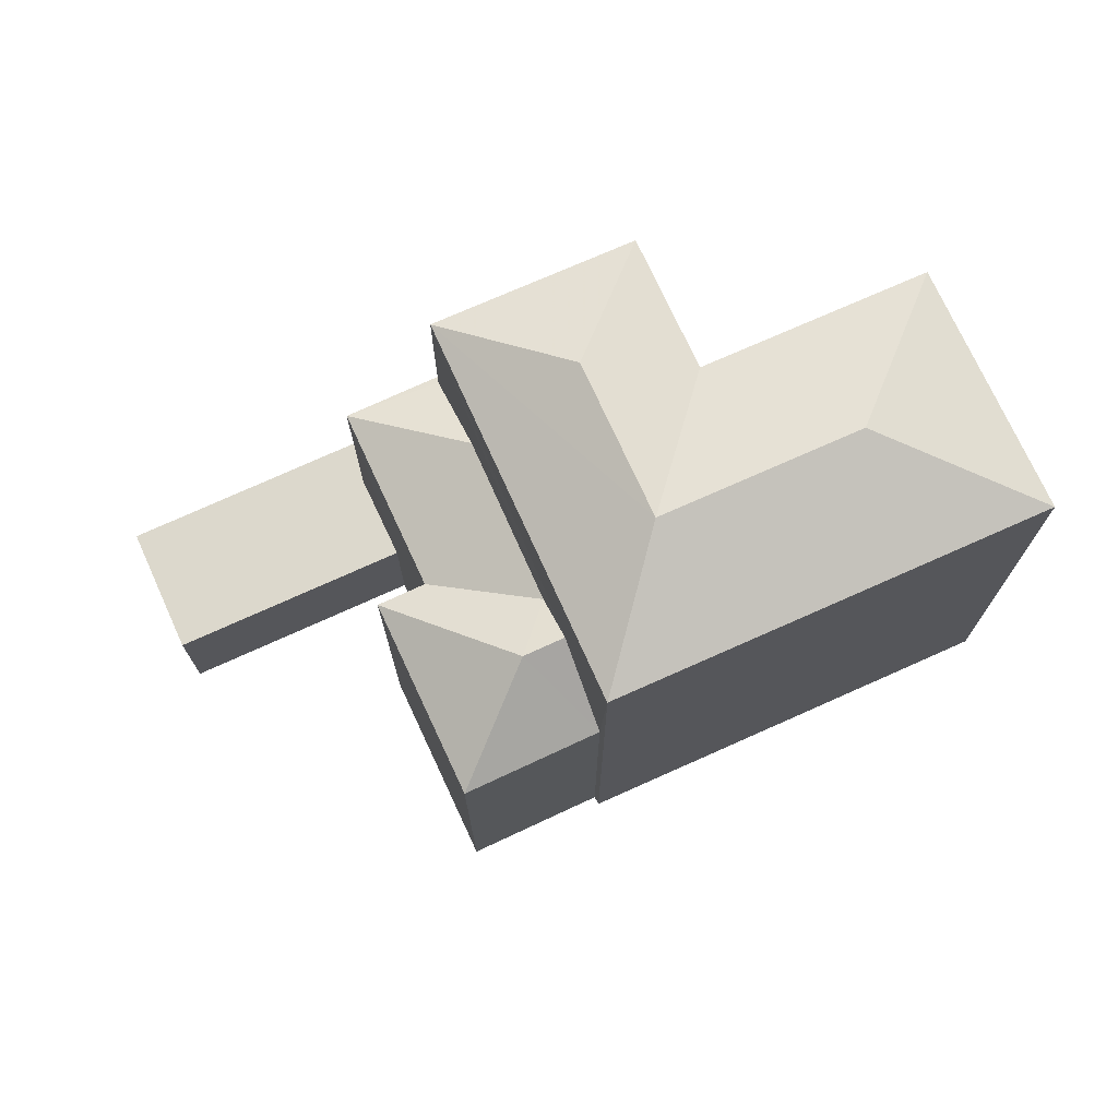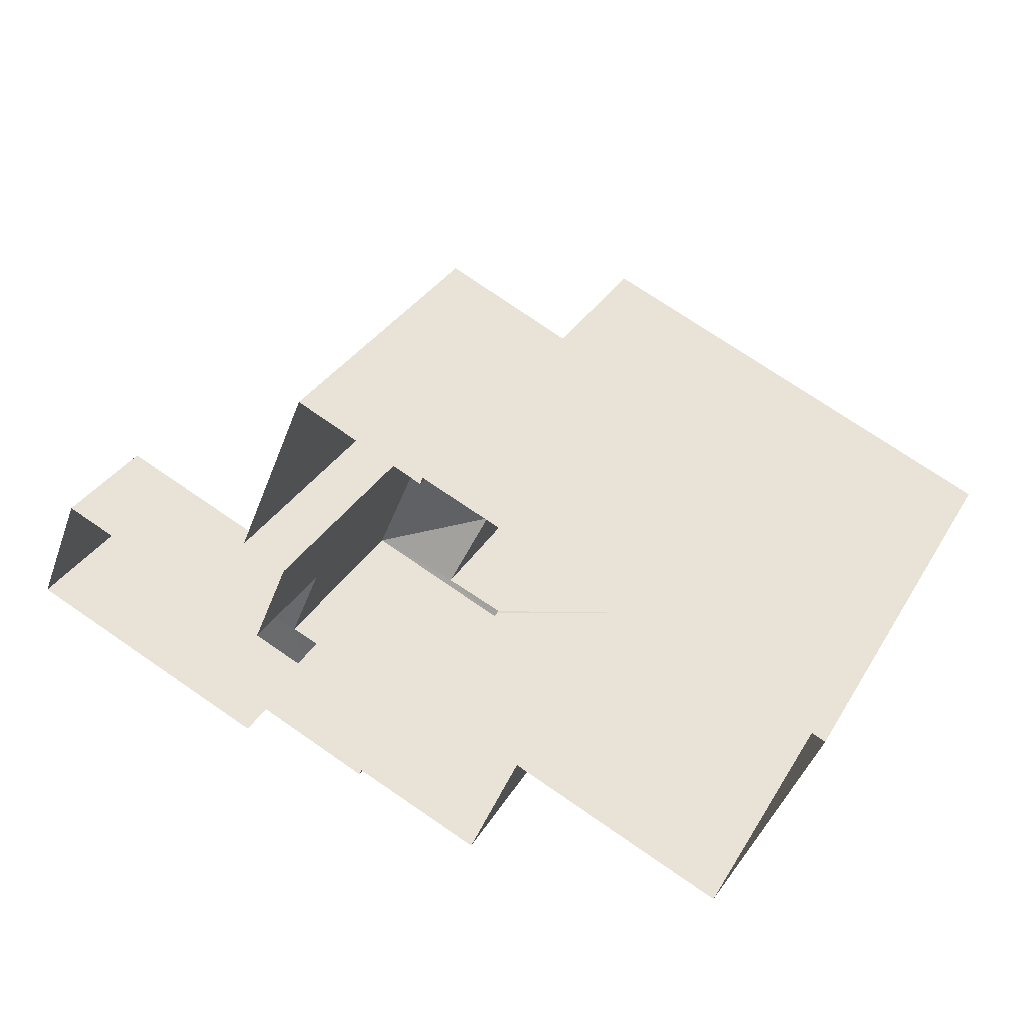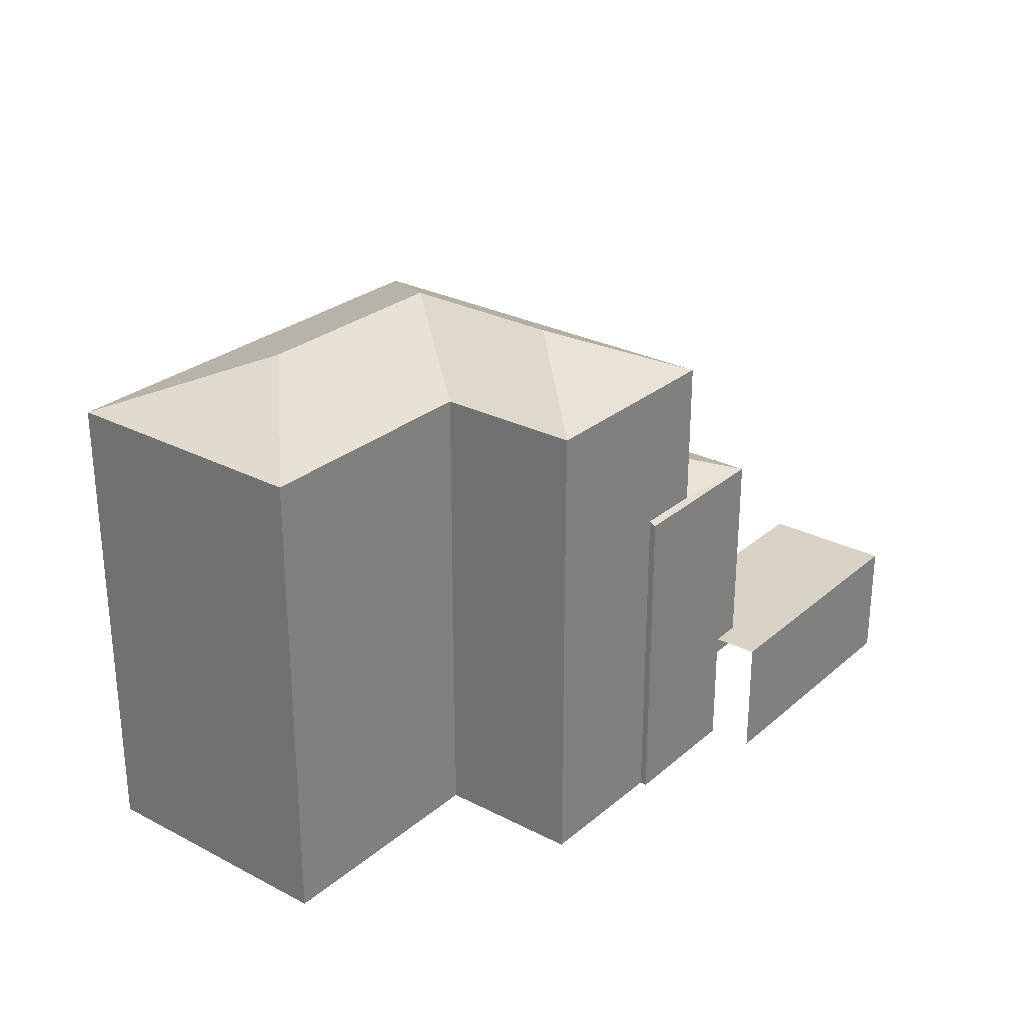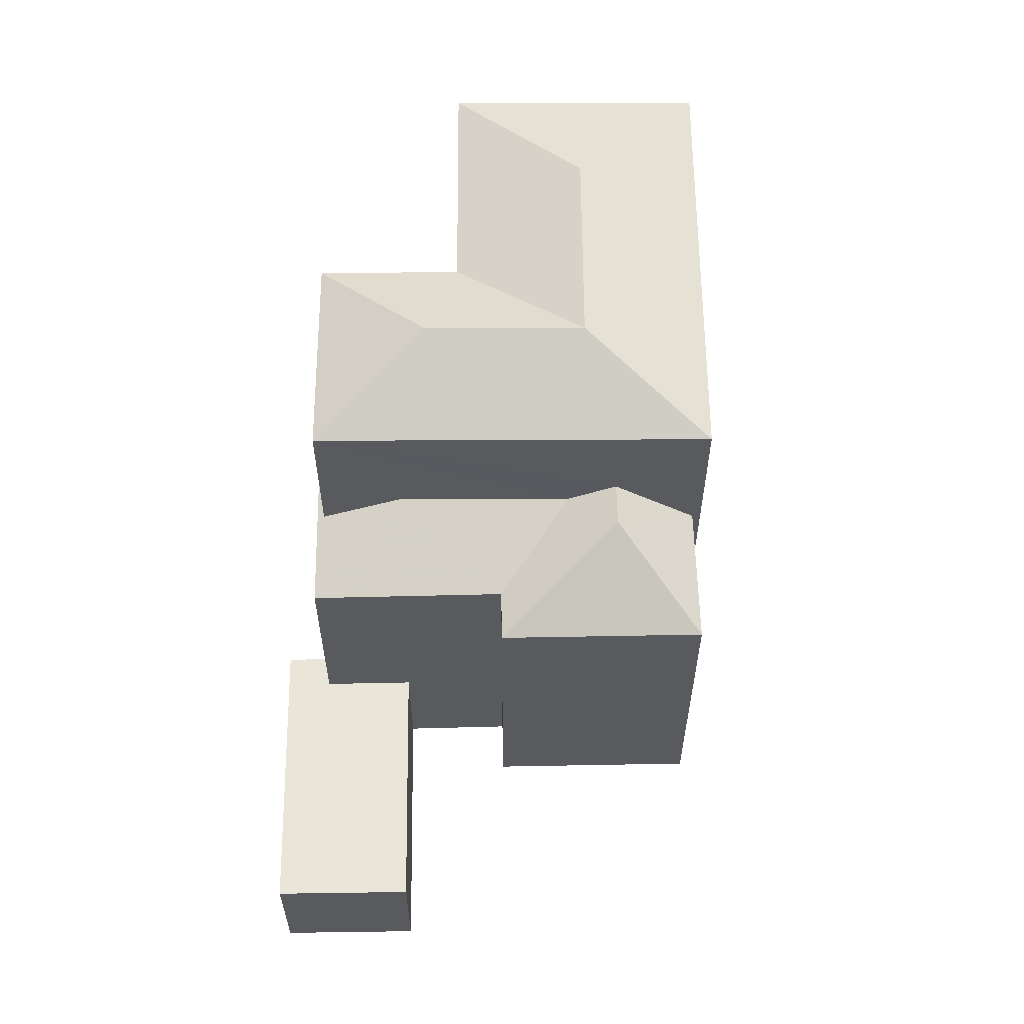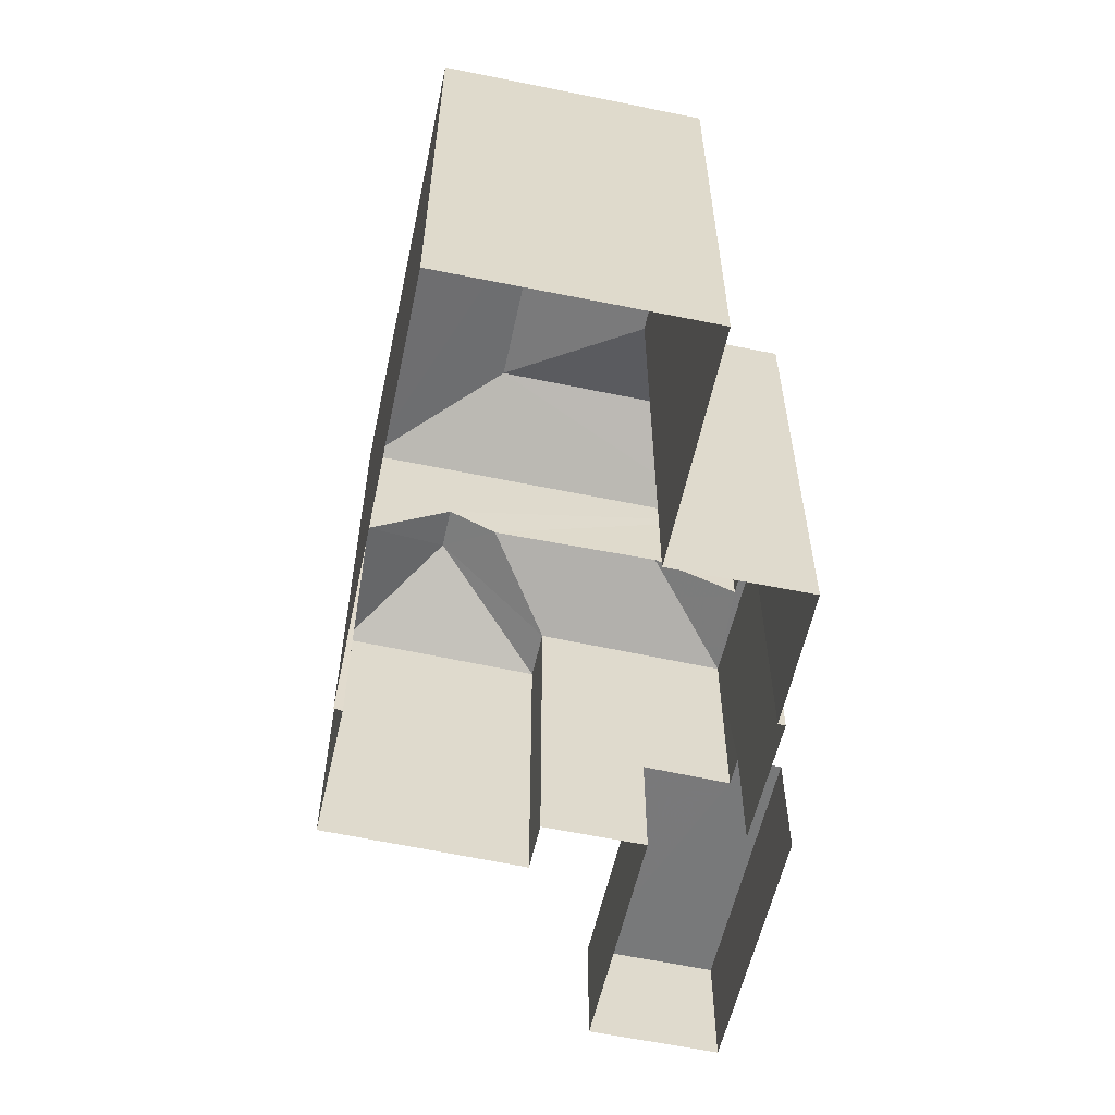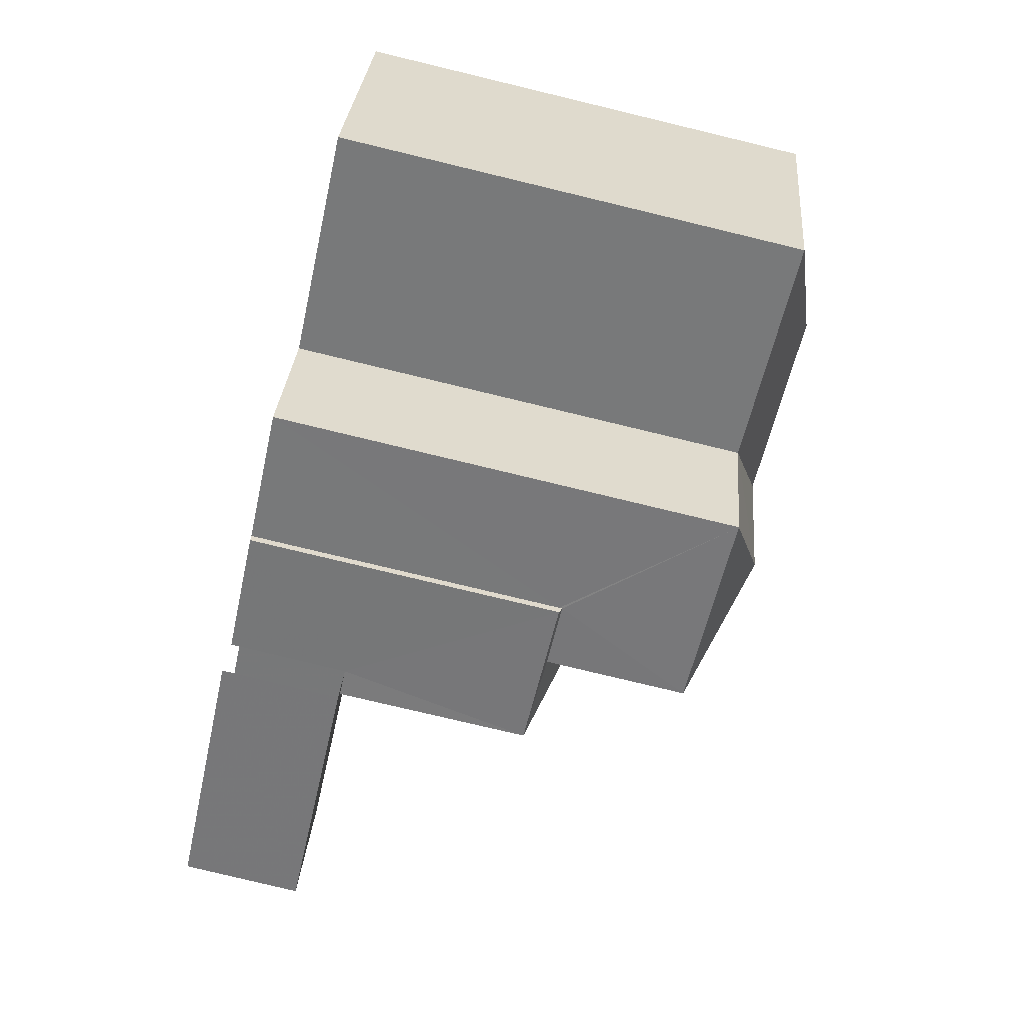
<metadata>
{"format":"obj","ext":"obj","renderer":"f3d","projection":"perspective","resolution":1024,"background":"white","views":[{"elev":72.7,"azim":177.8,"up":"+Z"},{"elev":33.4,"azim":-153.2,"up":"+Y"},{"elev":27.6,"azim":-29.6,"up":"+Z"},{"elev":58.7,"azim":111.6,"up":"+Z"},{"elev":-57.8,"azim":-80.1,"up":"+Z"},{"elev":-79.8,"azim":-103.4,"up":"+Y"}]}
</metadata>
<code>
v -2.202e+05 -1.242e+05 33.45
v -2.202e+05 -1.242e+05 33.45
v -2.202e+05 -1.242e+05 33.45
v -2.202e+05 -1.242e+05 33.45
v -2.202e+05 -1.242e+05 33.45
v -2.202e+05 -1.242e+05 33.45
v -2.202e+05 -1.242e+05 33.45
v -2.202e+05 -1.242e+05 33.45
v -2.202e+05 -1.242e+05 33.45
v -2.202e+05 -1.242e+05 33.45
v -2.202e+05 -1.242e+05 33.45
v -2.202e+05 -1.242e+05 33.45
v -2.202e+05 -1.242e+05 33.45
v -2.202e+05 -1.242e+05 33.45
v -2.202e+05 -1.242e+05 33.45
v -2.202e+05 -1.242e+05 33.45
v -2.202e+05 -1.242e+05 35.76
v -2.202e+05 -1.242e+05 35.76
v -2.202e+05 -1.242e+05 35.76
v -2.202e+05 -1.242e+05 35.76
v -2.202e+05 -1.242e+05 35.76
v -2.202e+05 -1.242e+05 35.76
v -2.202e+05 -1.242e+05 42.38
v -2.202e+05 -1.242e+05 42.38
v -2.202e+05 -1.242e+05 43.31
v -2.202e+05 -1.242e+05 43.31
v -2.202e+05 -1.242e+05 42.38
v -2.202e+05 -1.242e+05 43.31
v -2.202e+05 -1.242e+05 42.38
v -2.202e+05 -1.242e+05 42.38
v -2.202e+05 -1.242e+05 42.38
v -2.202e+05 -1.242e+05 39.56
v -2.202e+05 -1.242e+05 40.7
v -2.202e+05 -1.242e+05 39.56
v -2.202e+05 -1.242e+05 40.7
v -2.202e+05 -1.242e+05 40.24
v -2.202e+05 -1.242e+05 39.56
v -2.202e+05 -1.242e+05 39.61
v -2.202e+05 -1.242e+05 39.56
v -2.202e+05 -1.242e+05 39.61
v -2.202e+05 -1.242e+05 40.26
v -2.202e+05 -1.242e+05 39.56
v -2.202e+05 -1.242e+05 39.56
v -2.202e+05 -1.242e+05 39.56
f 1 2 3
f 3 4 5
f 5 6 7
f 1 8 9
f 7 10 11
f 12 11 13
f 14 15 16
f 14 16 12
f 16 8 5
f 1 3 8
f 8 3 5
f 16 5 7
f 12 7 11
f 16 7 12
f 22 2 20
f 22 3 2
f 17 18 19
f 19 18 20
f 17 21 18
f 20 18 22
f 23 24 25
f 26 23 25
f 26 27 23
f 28 29 30
f 31 27 26
f 25 31 26
f 32 33 34
f 33 35 36
f 33 36 34
f 37 38 39
f 39 38 40
f 41 38 37
f 40 42 39
f 28 31 25
f 28 30 31
f 24 29 28
f 25 24 28
f 33 32 43
f 44 33 43
f 44 35 33
f 41 37 34
f 36 41 34
f 42 4 39
f 42 5 4
f 42 6 5
f 6 42 27
f 38 23 40
f 23 27 40
f 27 42 40
f 19 2 1
f 19 20 2
f 19 1 9
f 17 19 9
f 8 16 21
f 16 34 21
f 21 37 18
f 21 34 37
f 4 22 39
f 39 22 37
f 4 3 22
f 37 22 18
f 12 43 14
f 12 44 43
f 31 7 6
f 27 31 6
f 38 41 23
f 24 23 35
f 12 13 44
f 13 24 44
f 36 23 41
f 35 23 36
f 44 24 35
f 34 16 15
f 32 34 15
f 43 15 14
f 43 32 15
f 8 17 9
f 8 21 17
f 29 13 11
f 29 24 13
f 30 10 7
f 31 30 7
f 29 11 10
f 30 29 10

</code>
